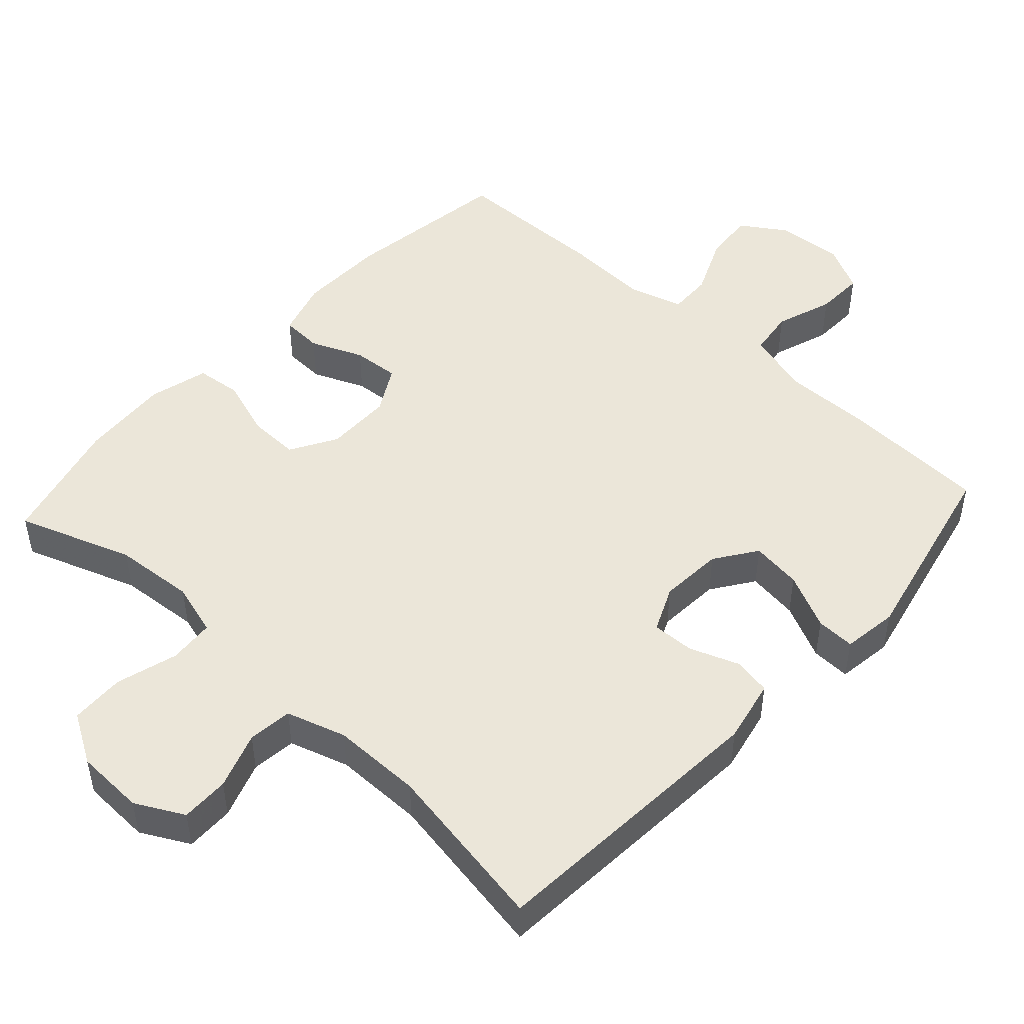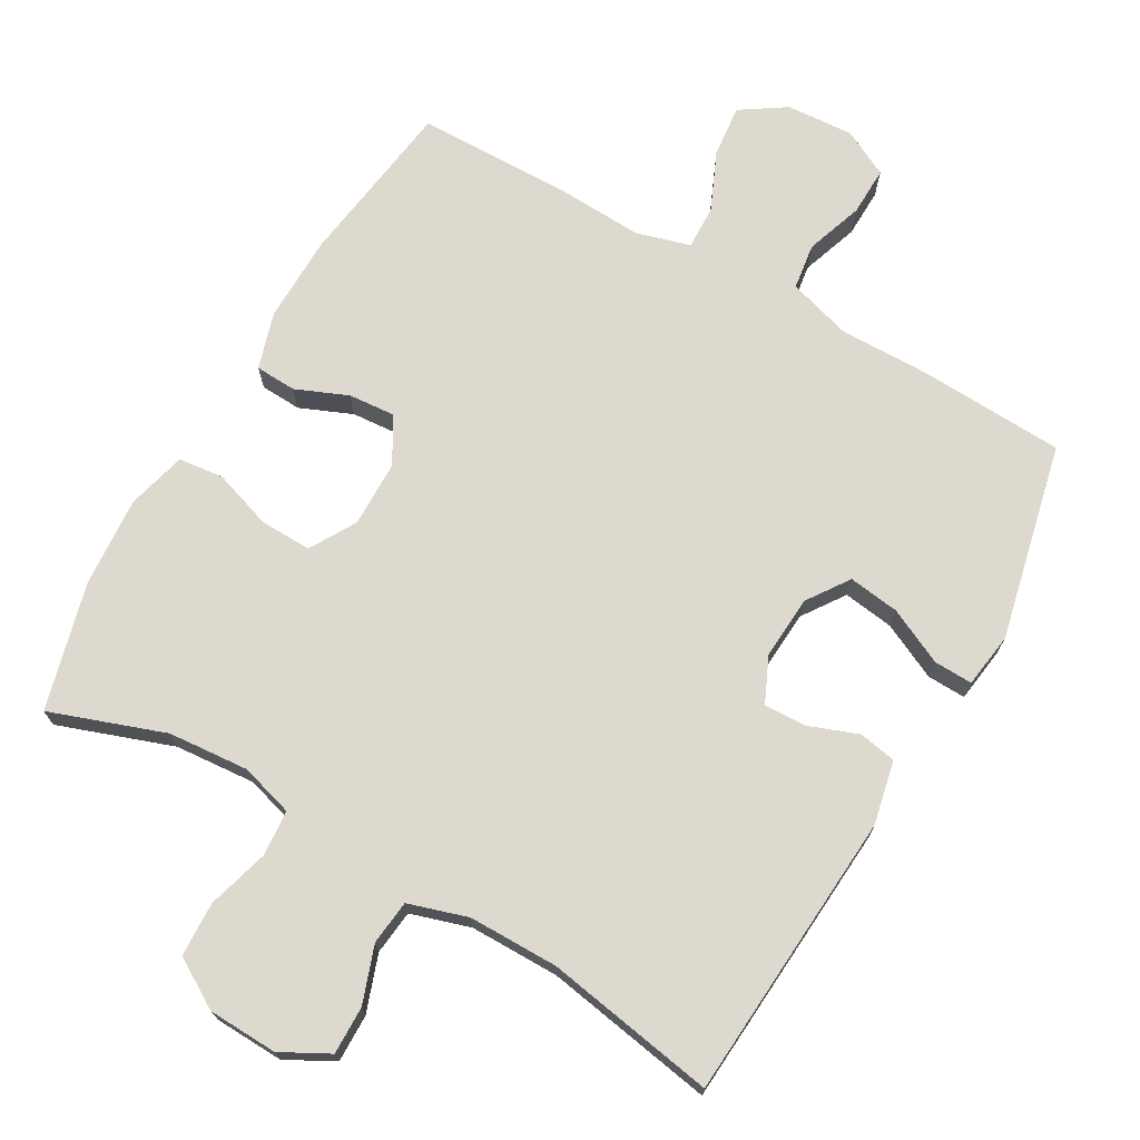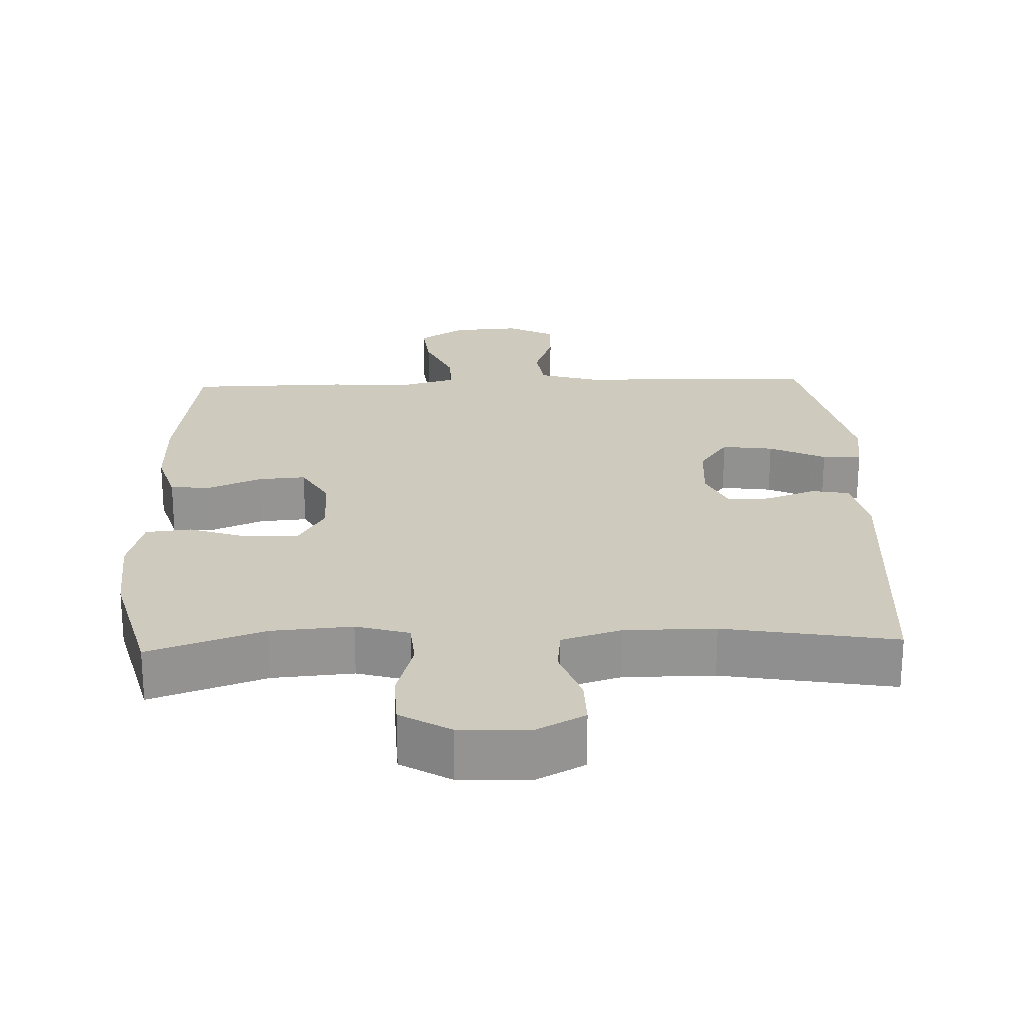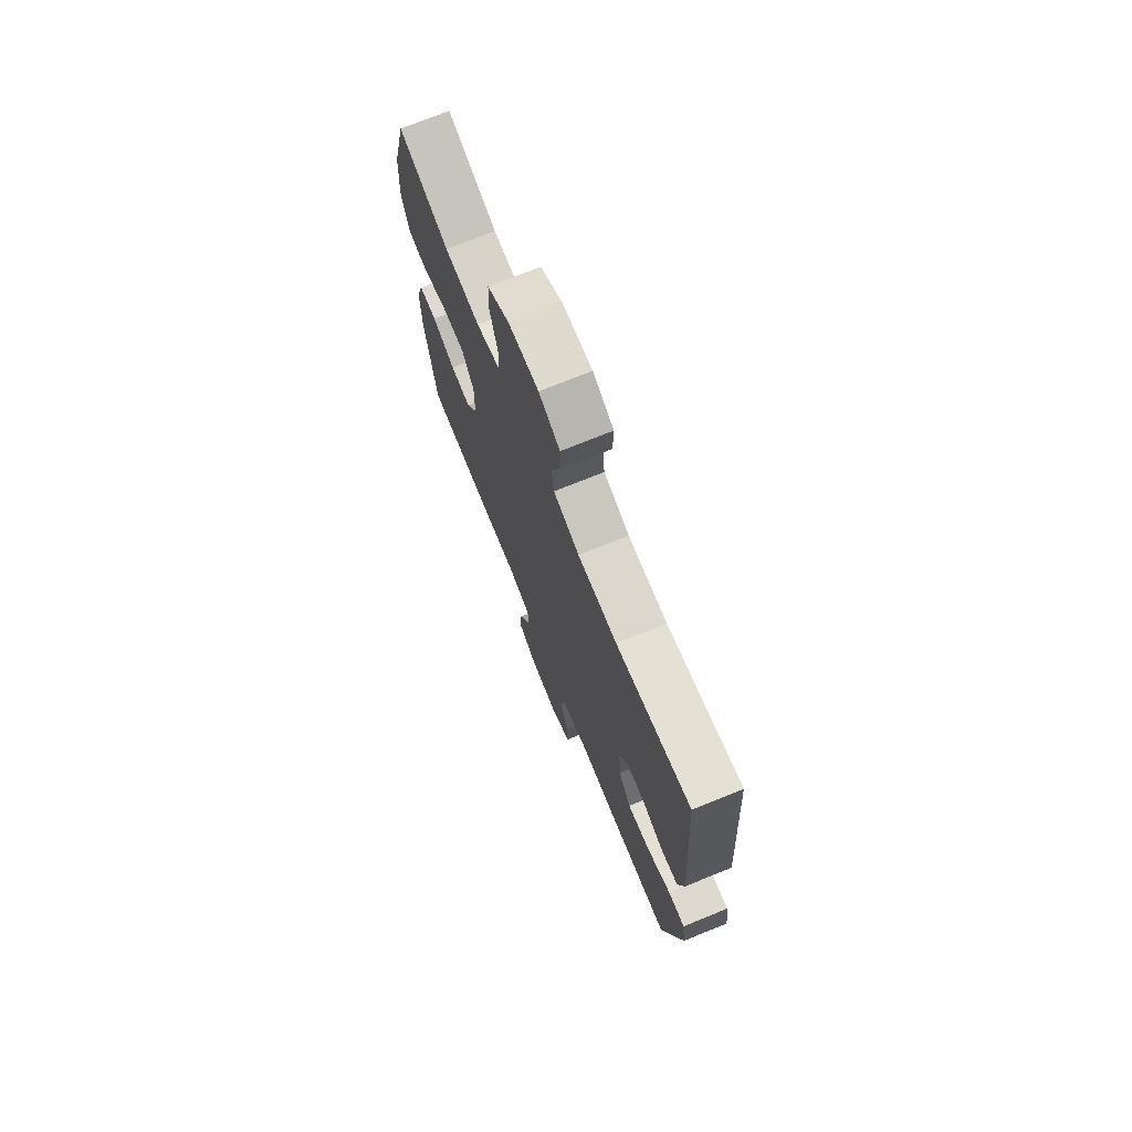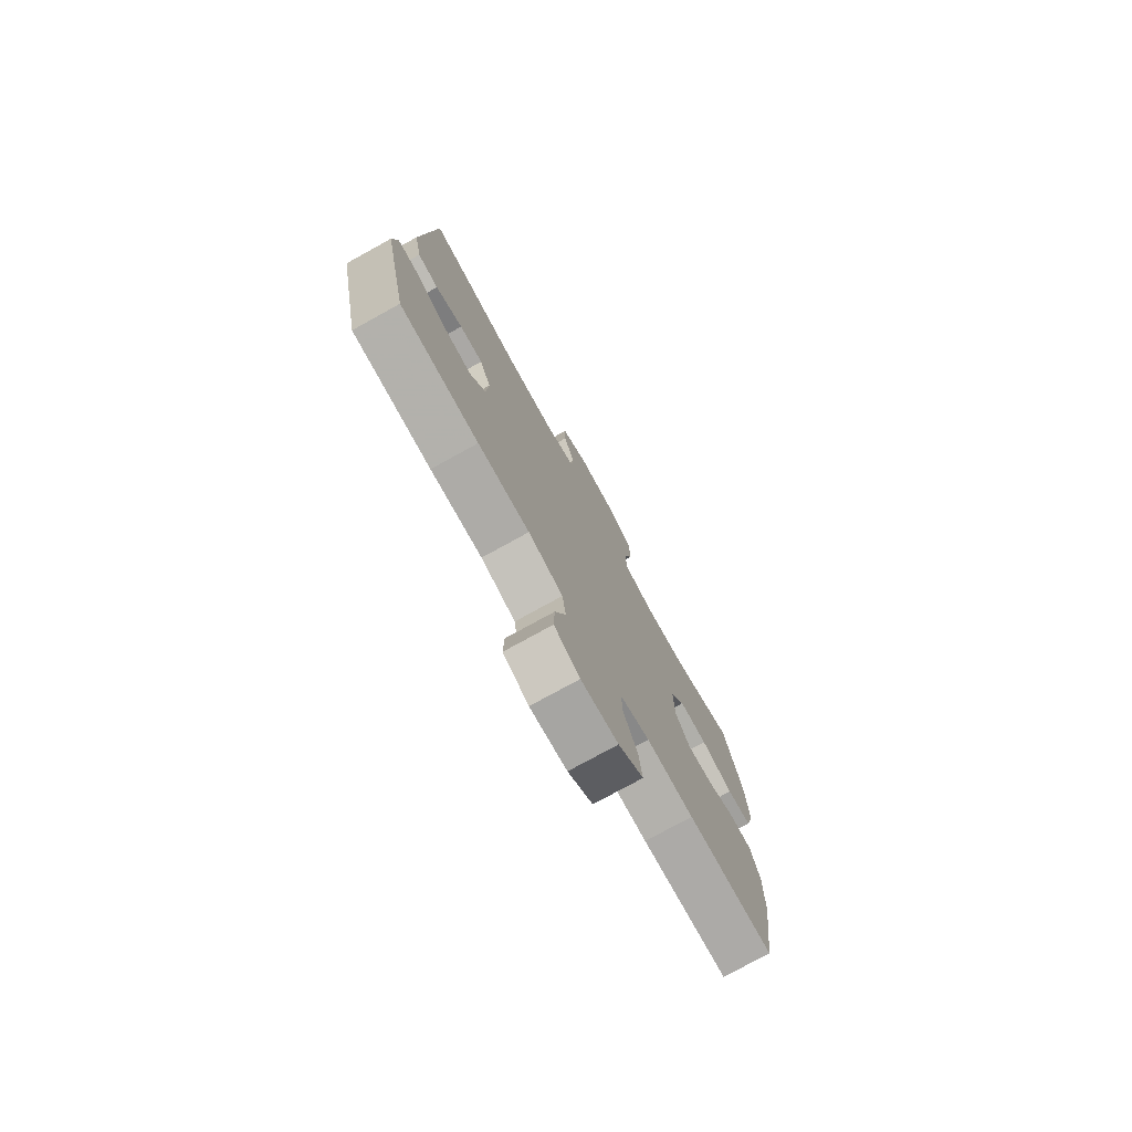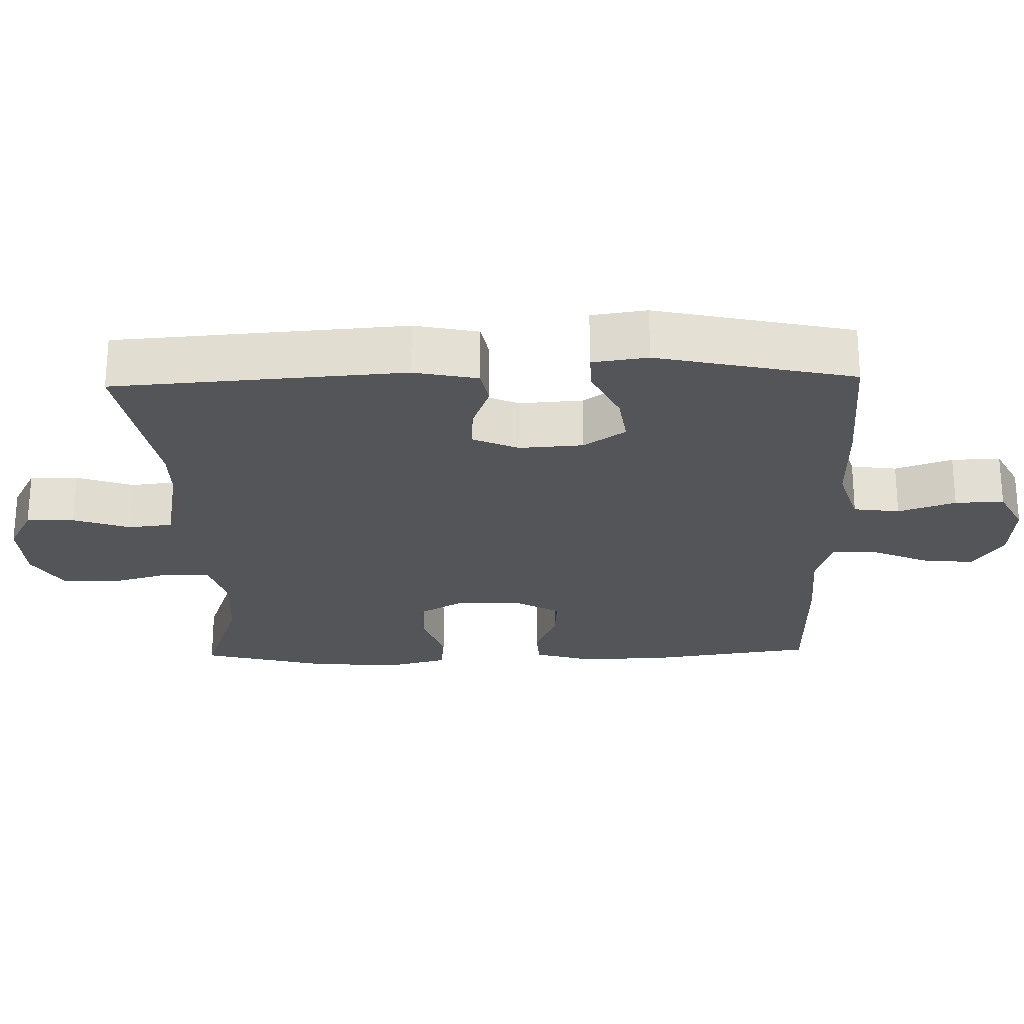
<metadata>
{"format":"obj","ext":"obj","renderer":"f3d","projection":"perspective","resolution":1024,"background":"white","views":[{"elev":48.3,"azim":42.5,"up":"+Y"},{"elev":71.7,"azim":29.7,"up":"+Y"},{"elev":23.2,"azim":-2.1,"up":"+Y"},{"elev":73.1,"azim":67.9,"up":"+Z"},{"elev":-76.7,"azim":118.9,"up":"+Z"},{"elev":-24.3,"azim":91.6,"up":"+Y"}]}
</metadata>
<code>
v -0.5 0.07 -0.5
v -0.534 0.07 -0.262
v -0.536 0.07 -0.139
v -0.512 0.07 -0.059
v -0.454 0.07 -0.056
v -0.38 0.07 -0.087
v -0.314 0.07 -0.092
v -0.277 0.07 -0.027
v -0.276 0.07 0.067
v -0.314 0.07 0.132
v -0.387 0.07 0.13
v -0.47 0.07 0.102
v -0.534 0.07 0.109
v -0.556 0.07 0.193
v -0.547 0.07 0.32
v -0.5 0.07 0.5
v -0.338 0.07 0.443
v -0.224 0.07 0.434
v -0.149 0.07 0.456
v -0.144 0.07 0.521
v -0.169 0.07 0.608
v -0.166 0.07 0.685
v -0.096 0.07 0.727
v 0.002 0.07 0.731
v 0.07 0.07 0.695
v 0.069 0.07 0.627
v 0.041 0.07 0.547
v 0.048 0.07 0.484
v 0.132 0.07 0.458
v 0.259 0.07 0.458
v 0.5 0.07 0.5
v 0.529 0.07 0.091
v 0.51 0.07 0.001
v 0.457 0.07 -0.009
v 0.387 0.07 0.017
v 0.327 0.07 0.019
v 0.298 0.07 -0.045
v 0.304 0.07 -0.135
v 0.345 0.07 -0.194
v 0.417 0.07 -0.184
v 0.496 0.07 -0.146
v 0.551 0.07 -0.144
v 0.562 0.07 -0.222
v 0.5 0.07 -0.5
v 0.298 0.07 -0.51
v 0.165 0.07 -0.509
v 0.076 0.07 -0.536
v 0.067 0.07 -0.601
v 0.095 0.07 -0.682
v 0.097 0.07 -0.751
v 0.031 0.07 -0.785
v -0.064 0.07 -0.779
v -0.128 0.07 -0.737
v -0.12 0.07 -0.663
v -0.084 0.07 -0.581
v -0.082 0.07 -0.519
v -0.158 0.07 -0.497
v -0.278 0.07 -0.503
v -0.5 0 -0.5
v -0.534 0 -0.262
v -0.536 0 -0.139
v -0.512 0 -0.059
v -0.454 0 -0.056
v -0.38 0 -0.087
v -0.314 0 -0.092
v -0.277 0 -0.027
v -0.276 0 0.067
v -0.314 0 0.132
v -0.387 0 0.13
v -0.47 0 0.102
v -0.534 0 0.109
v -0.556 0 0.193
v -0.547 0 0.32
v -0.5 0 0.5
v -0.338 0 0.443
v -0.224 0 0.434
v -0.149 0 0.456
v -0.144 0 0.521
v -0.169 0 0.608
v -0.166 0 0.685
v -0.096 0 0.727
v 0.002 0 0.731
v 0.07 0 0.695
v 0.069 0 0.627
v 0.041 0 0.547
v 0.048 0 0.484
v 0.132 0 0.458
v 0.259 0 0.458
v 0.5 0 0.5
v 0.529 0 0.091
v 0.51 0 0.001
v 0.457 0 -0.009
v 0.387 0 0.017
v 0.327 0 0.019
v 0.298 0 -0.045
v 0.304 0 -0.135
v 0.345 0 -0.194
v 0.417 0 -0.184
v 0.496 0 -0.146
v 0.551 0 -0.144
v 0.562 0 -0.222
v 0.5 0 -0.5
v 0.298 0 -0.51
v 0.165 0 -0.509
v 0.076 0 -0.536
v 0.067 0 -0.601
v 0.095 0 -0.682
v 0.097 0 -0.751
v 0.031 0 -0.785
v -0.064 0 -0.779
v -0.128 0 -0.737
v -0.12 0 -0.663
v -0.084 0 -0.581
v -0.082 0 -0.519
v -0.158 0 -0.497
v -0.278 0 -0.503
f 57 58 1 2
f 56 57 2 3
f 52 53 54 55
f 52 55 56
f 51 52 56
f 48 49 50 51
f 47 48 51 56
f 46 47 56 3
f 40 41 42 43
f 39 40 43 44
f 38 39 44 45
f 32 33 34 35
f 30 31 32 35
f 29 30 35 36
f 28 29 36 37
f 24 25 26 27
f 24 27 28
f 23 24 28
f 20 21 22 23
f 19 20 23 28
f 18 19 28 37
f 14 15 16 17
f 11 12 13 14
f 10 11 14 17
f 9 10 17 18
f 3 4 5 6
f 3 6 7
f 46 3 7
f 45 46 7 8
f 18 37 38 45
f 8 9 18 45
f 60 59 116 115
f 61 60 115 114
f 113 112 111 110
f 114 113 110
f 114 110 109
f 109 108 107 106
f 114 109 106 105
f 61 114 105 104
f 101 100 99 98
f 102 101 98 97
f 103 102 97 96
f 93 92 91 90
f 93 90 89 88
f 94 93 88 87
f 95 94 87 86
f 85 84 83 82
f 86 85 82
f 86 82 81
f 81 80 79 78
f 86 81 78 77
f 95 86 77 76
f 75 74 73 72
f 72 71 70 69
f 75 72 69 68
f 76 75 68 67
f 64 63 62 61
f 65 64 61
f 65 61 104
f 66 65 104 103
f 103 96 95 76
f 103 76 67 66
f 1 59 60 2
f 2 60 61 3
f 3 61 62 4
f 4 62 63 5
f 5 63 64 6
f 6 64 65 7
f 7 65 66 8
f 8 66 67 9
f 9 67 68 10
f 10 68 69 11
f 11 69 70 12
f 12 70 71 13
f 13 71 72 14
f 14 72 73 15
f 15 73 74 16
f 16 74 75 17
f 17 75 76 18
f 18 76 77 19
f 19 77 78 20
f 20 78 79 21
f 21 79 80 22
f 22 80 81 23
f 23 81 82 24
f 24 82 83 25
f 25 83 84 26
f 26 84 85 27
f 27 85 86 28
f 28 86 87 29
f 29 87 88 30
f 30 88 89 31
f 31 89 90 32
f 32 90 91 33
f 33 91 92 34
f 34 92 93 35
f 35 93 94 36
f 36 94 95 37
f 37 95 96 38
f 38 96 97 39
f 39 97 98 40
f 40 98 99 41
f 41 99 100 42
f 42 100 101 43
f 43 101 102 44
f 44 102 103 45
f 45 103 104 46
f 46 104 105 47
f 47 105 106 48
f 48 106 107 49
f 49 107 108 50
f 50 108 109 51
f 51 109 110 52
f 52 110 111 53
f 53 111 112 54
f 54 112 113 55
f 55 113 114 56
f 56 114 115 57
f 57 115 116 58
f 58 116 59 1

</code>
